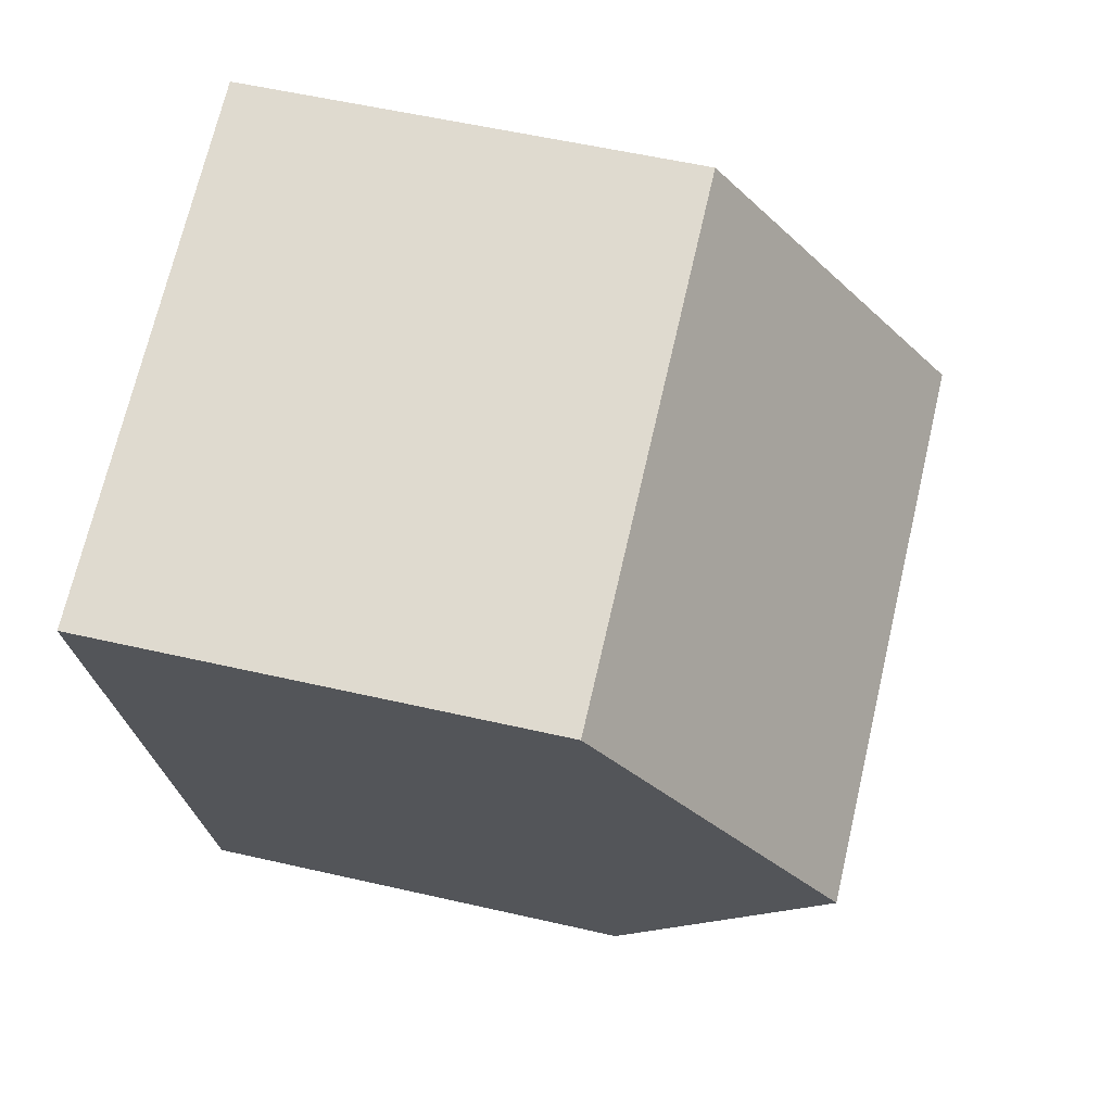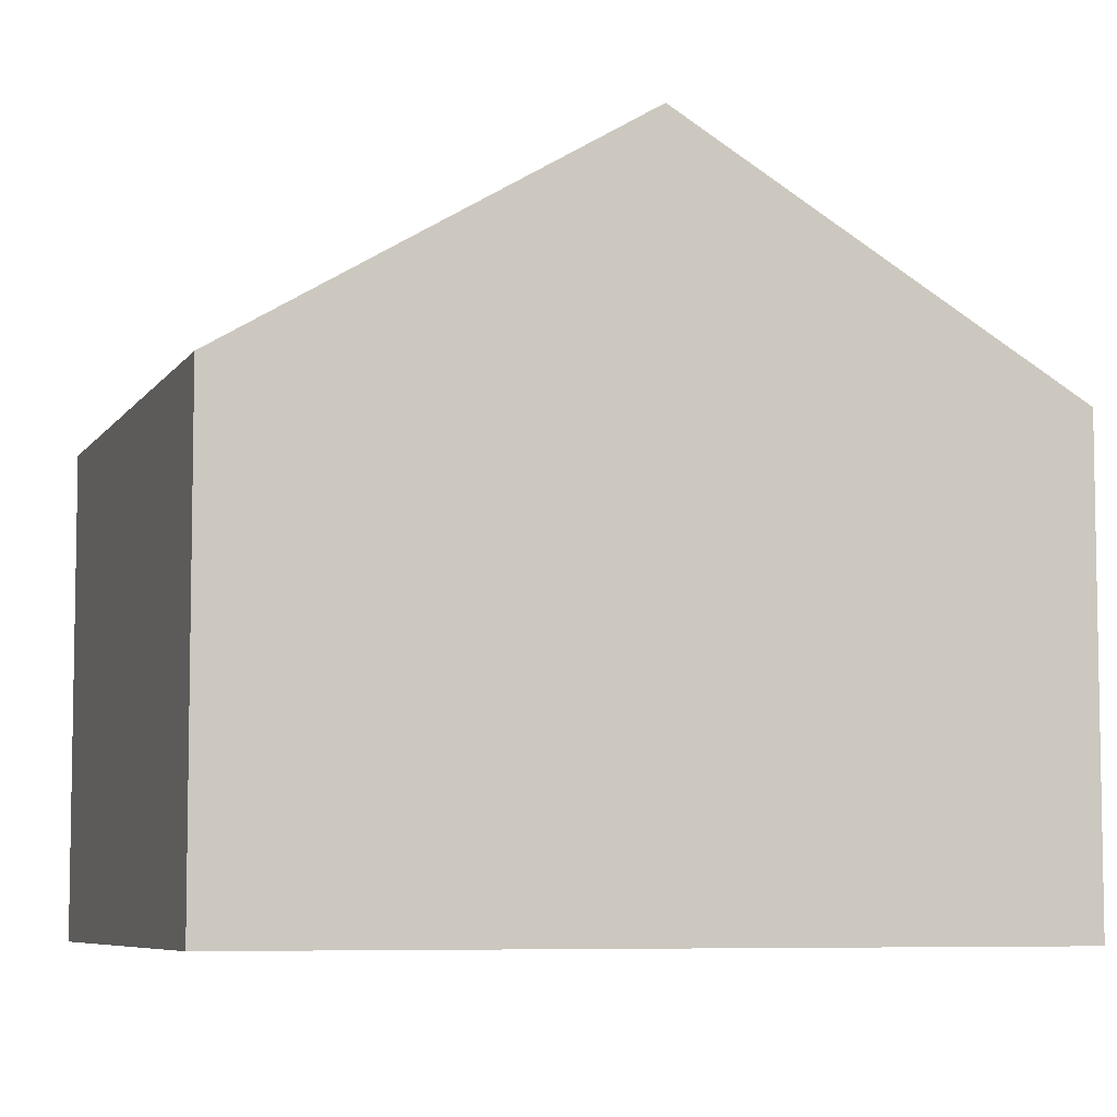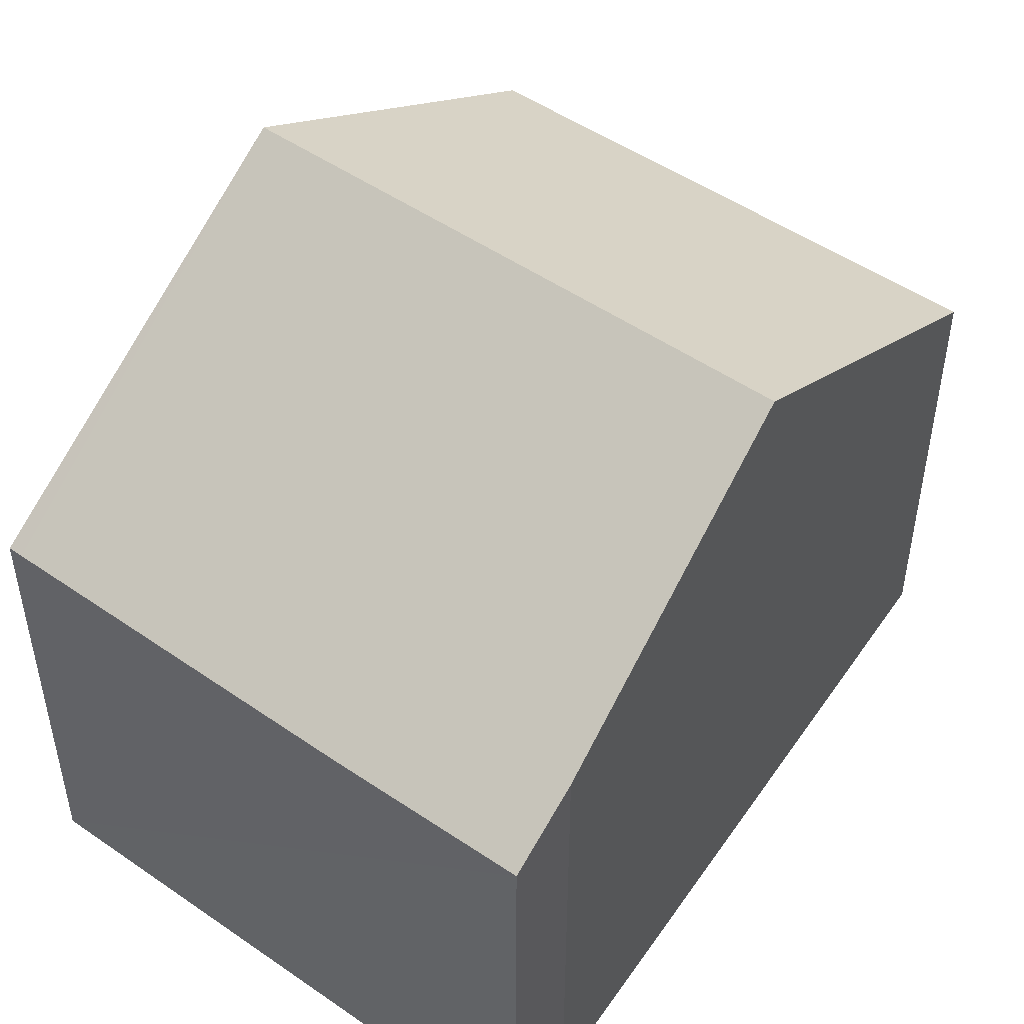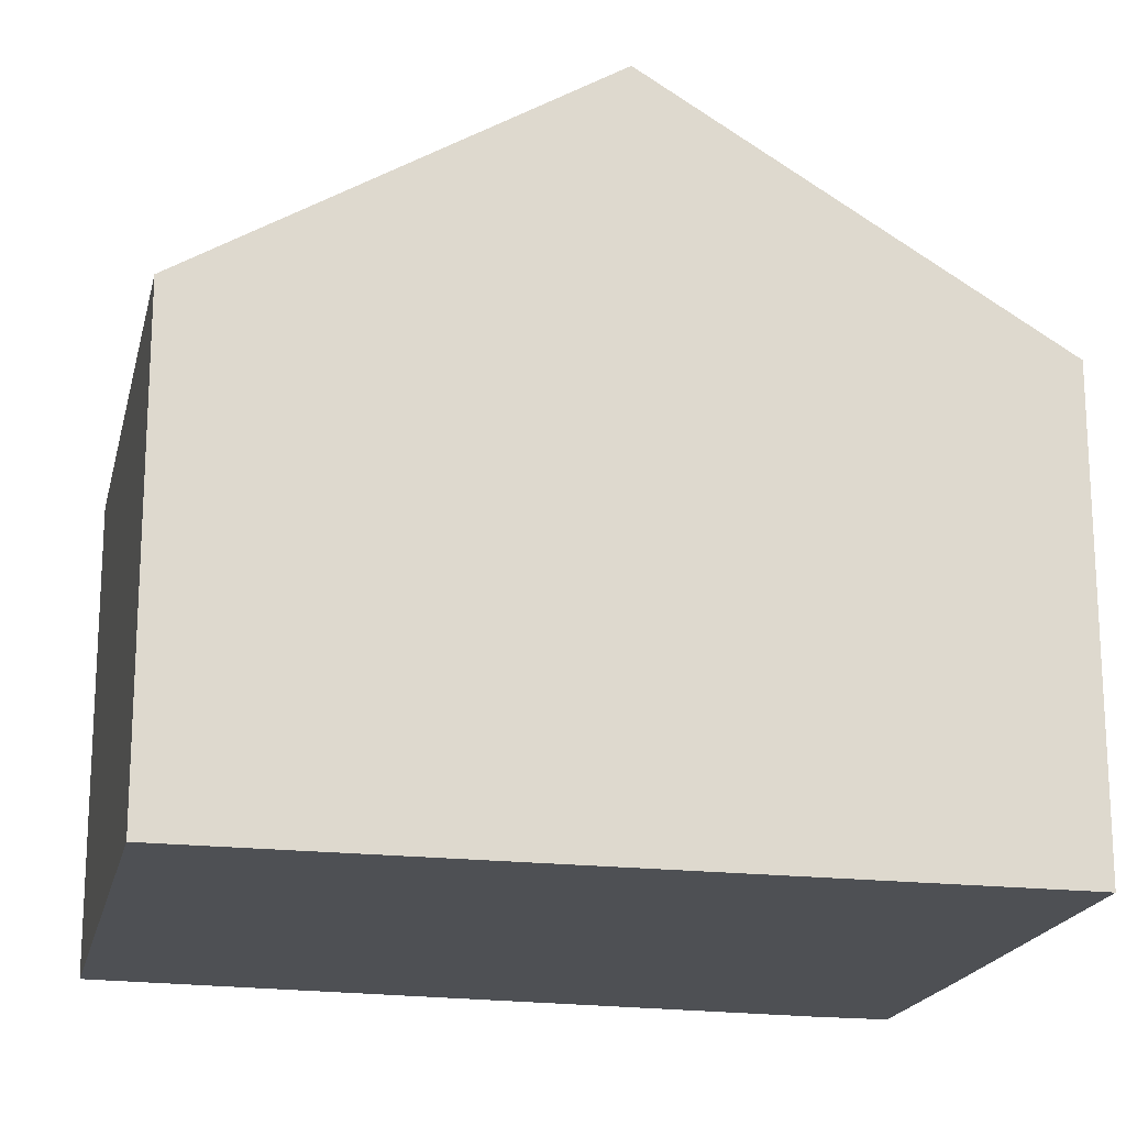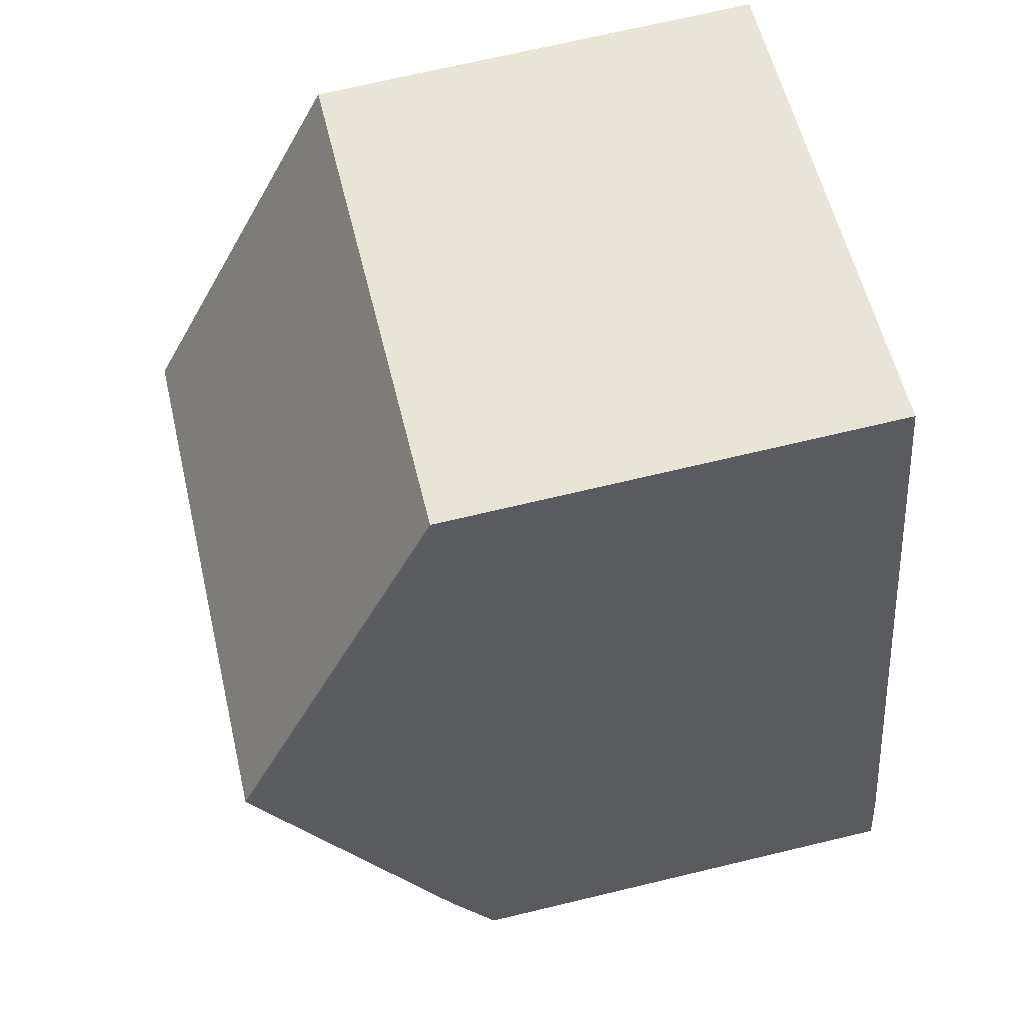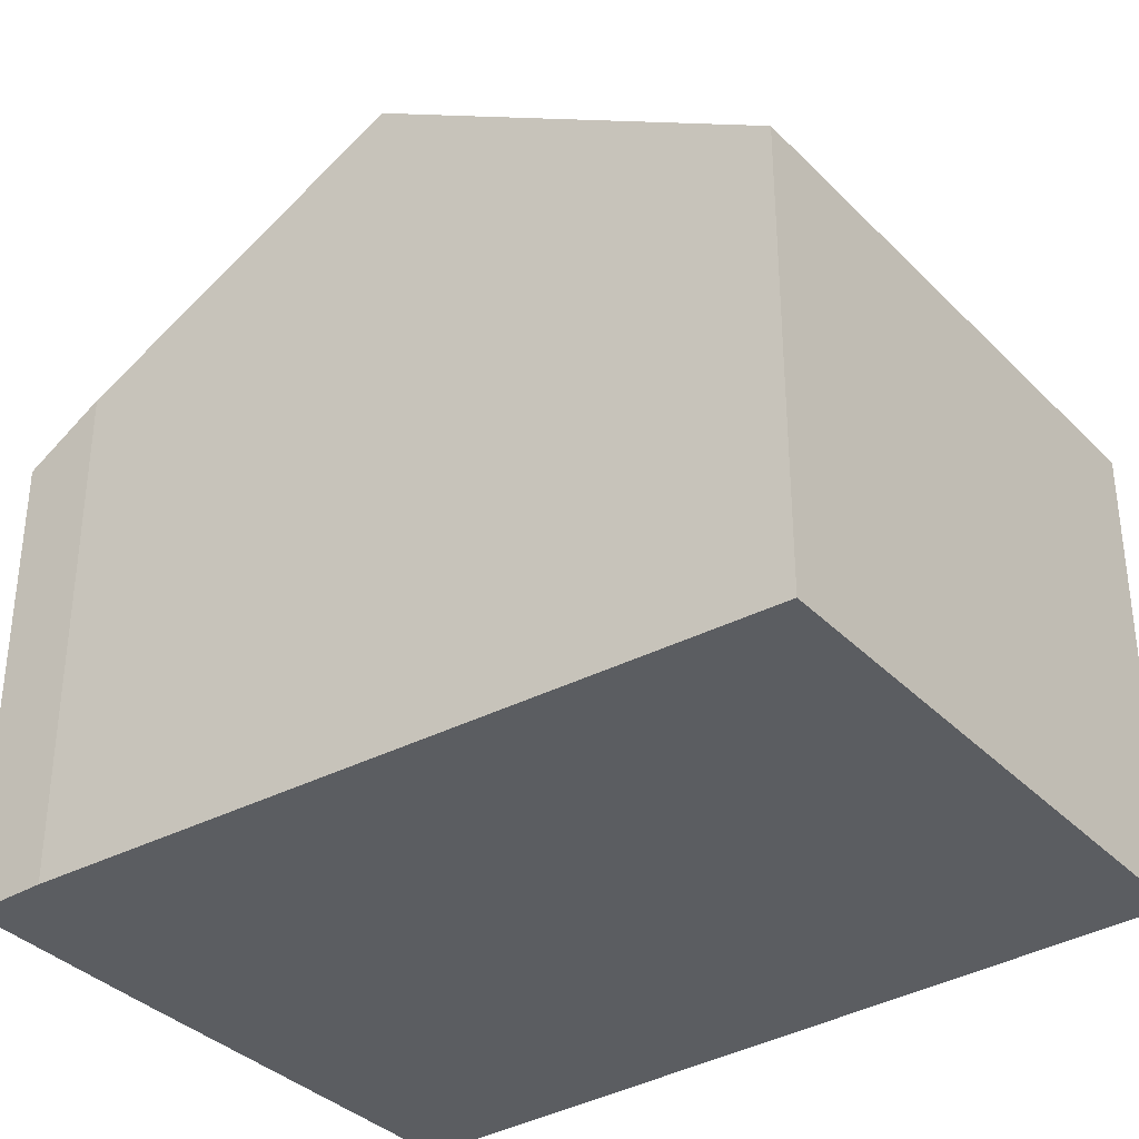
<metadata>
{"format":"obj","ext":"obj","renderer":"f3d","projection":"perspective","resolution":1024,"background":"white","views":[{"elev":55.6,"azim":103.6,"up":"+Z"},{"elev":-6.7,"azim":85.6,"up":"+Y"},{"elev":50.4,"azim":-129.1,"up":"+Y"},{"elev":-18.9,"azim":91.8,"up":"+Y"},{"elev":70.5,"azim":-103.4,"up":"+Z"},{"elev":-36.0,"azim":-38.2,"up":"+Y"}]}
</metadata>
<code>
v  9.215 9.552 3.305
v  3.231 6.317 10.39
v  10.57 6.349 8.527
v  1.58 9.552 5.186
v  0.26 6.966 1.026
v  2.636 6.326 -0.669
v  0 6.337 3.88e-16
v  7.656 6.337 -1.887
v  7.856 6.337 -1.935
v  8.936 8.891 2.228
v  7.856 1.185e-16 -1.935
v  7.656 1.155e-16 -1.887
v  2.636 4.096e-17 -0.669
v  0 0 0
v  0.26 -6.282e-17 1.026
v  3.231 -6.361e-16 10.39
v  1.58 -3.176e-16 5.186
v  10.57 -5.221e-16 8.527
v  9.215 -2.024e-16 3.305
v  8.936 -1.364e-16 2.228
g defaultobject
f 1 2 3
f 2 1 4
f 5 6 7
f 6 5 4
f 6 4 8
f 8 4 1
f 8 1 9
f 9 1 10
f 11 8 9
f 8 11 6
f 6 11 7
f 7 11 12
f 7 12 13
f 7 13 14
f 7 15 5
f 15 7 14
f 15 4 5
f 4 15 2
f 2 15 16
f 16 15 17
f 2 18 3
f 18 2 16
f 18 1 3
f 1 18 10
f 10 18 9
f 9 18 19
f 9 19 20
f 9 20 11
f 13 15 14
f 15 13 17
f 17 13 12
f 17 12 16
f 16 12 11
f 16 11 20
f 16 20 19
f 16 19 18

</code>
